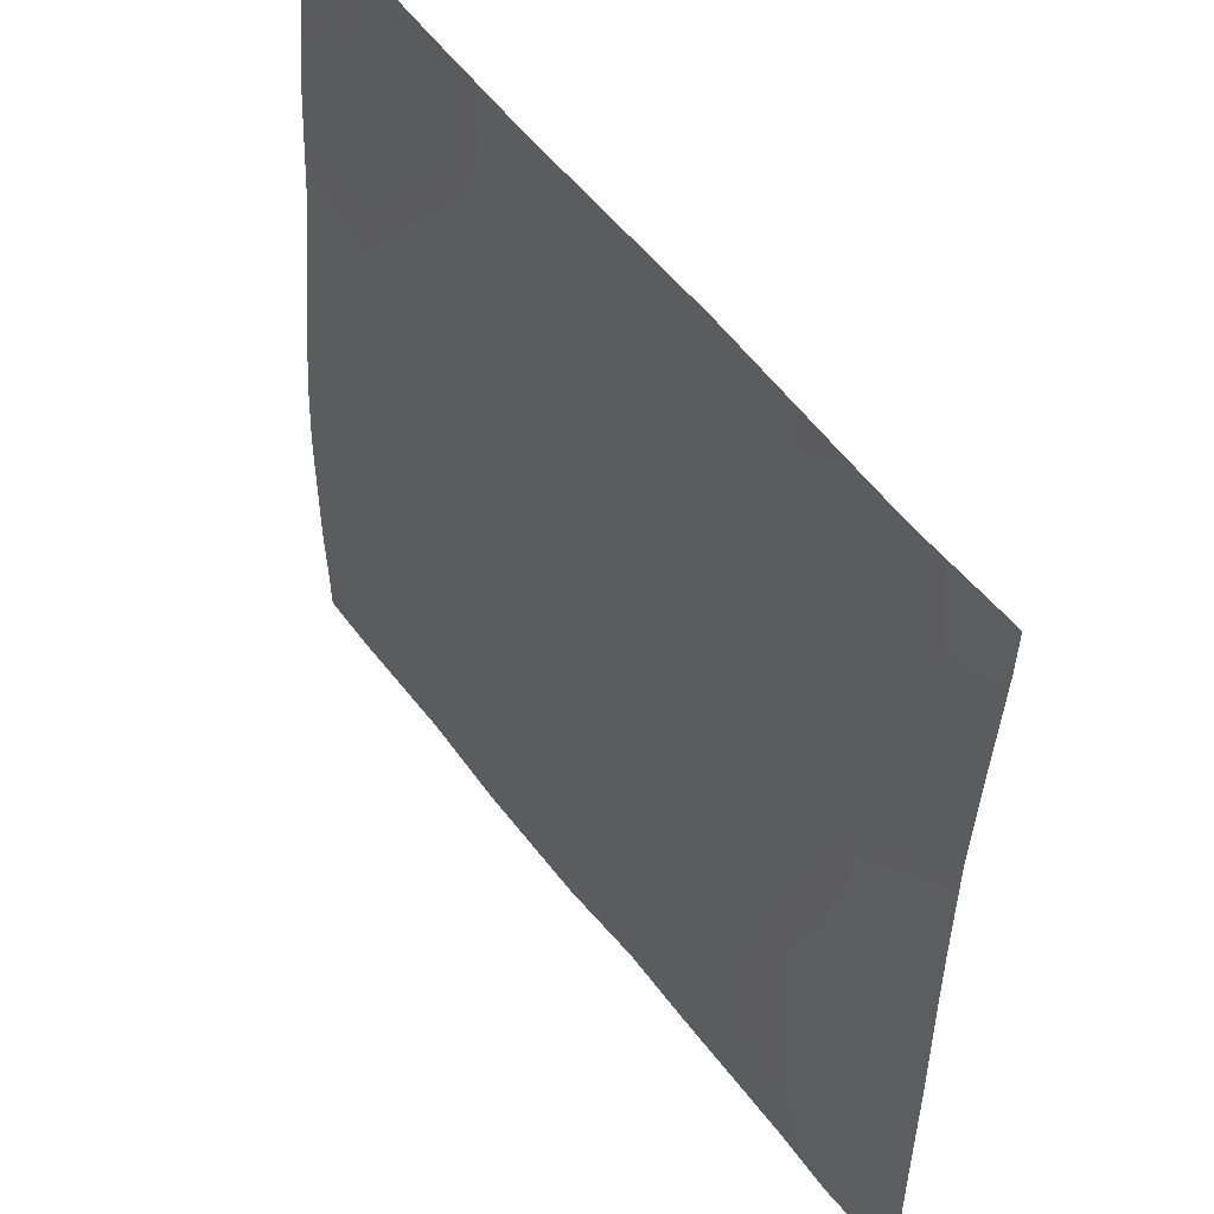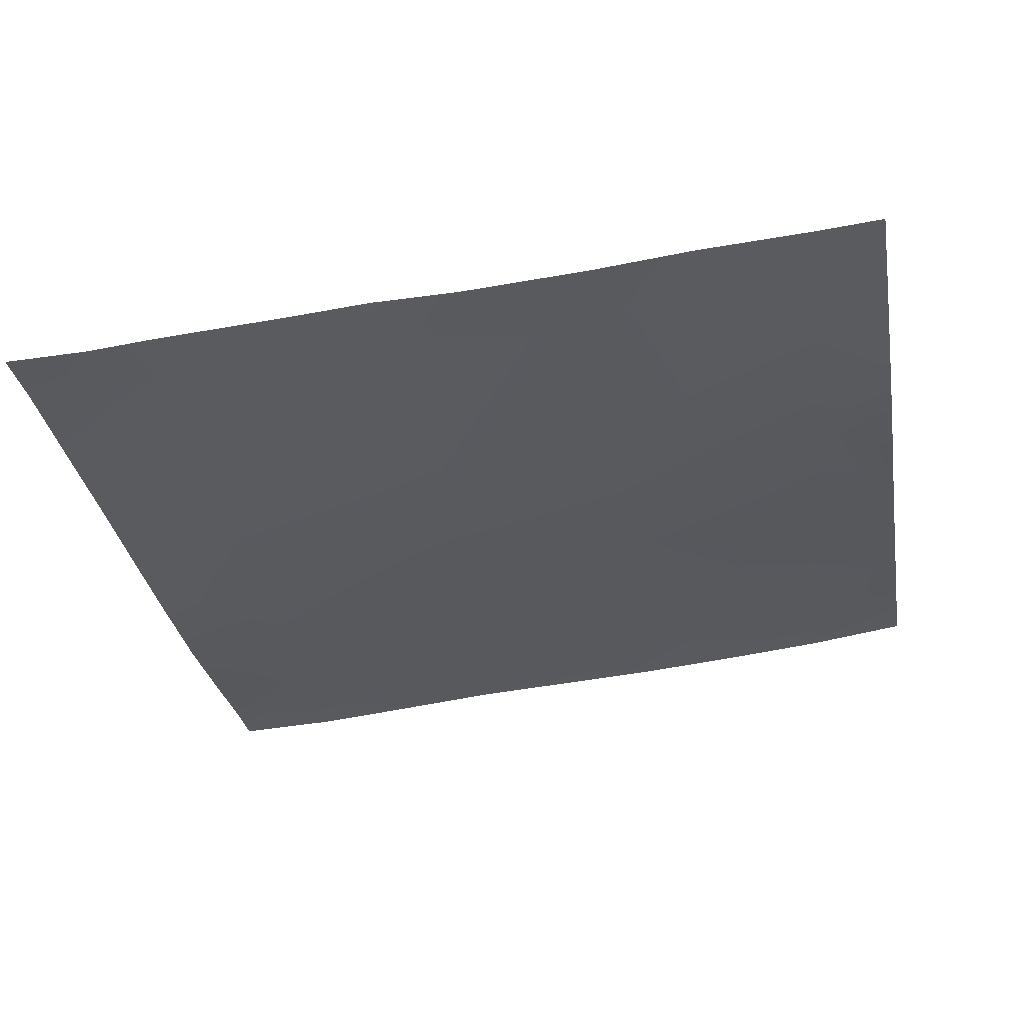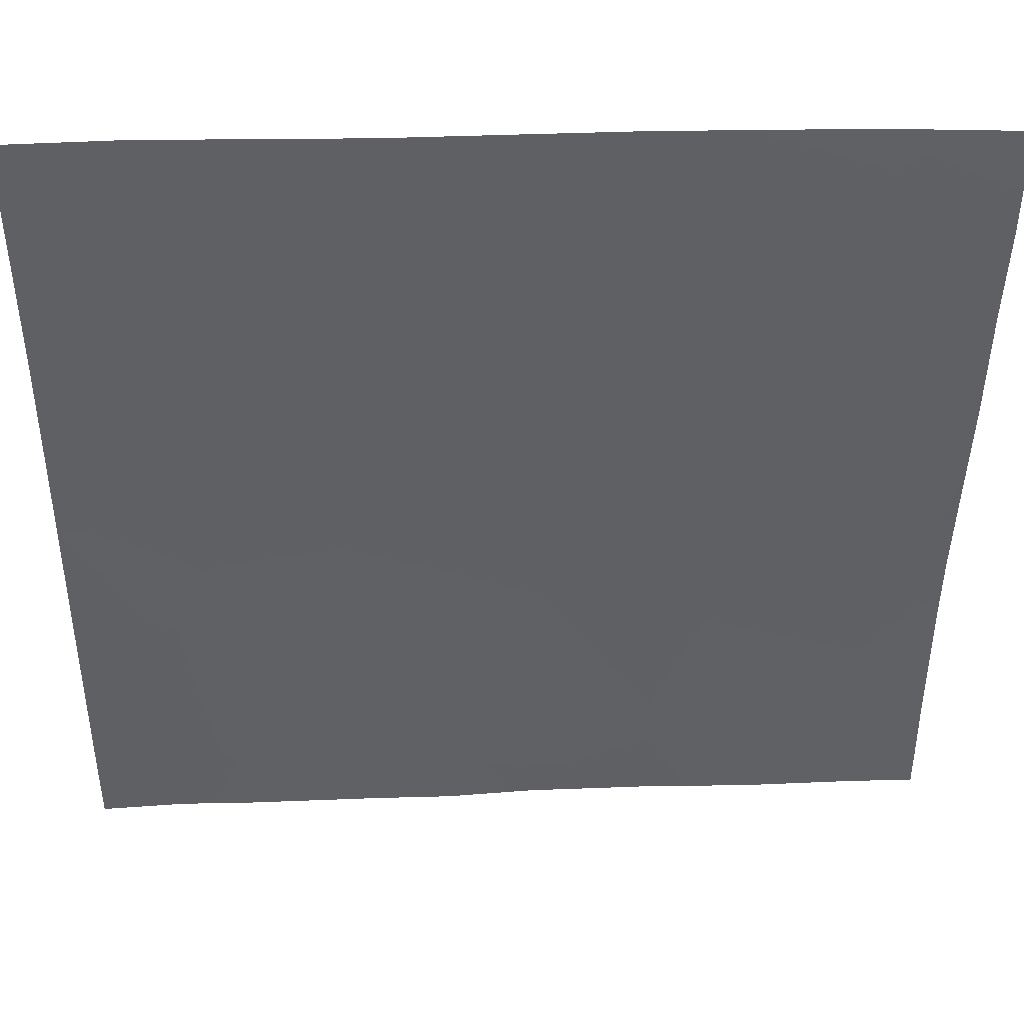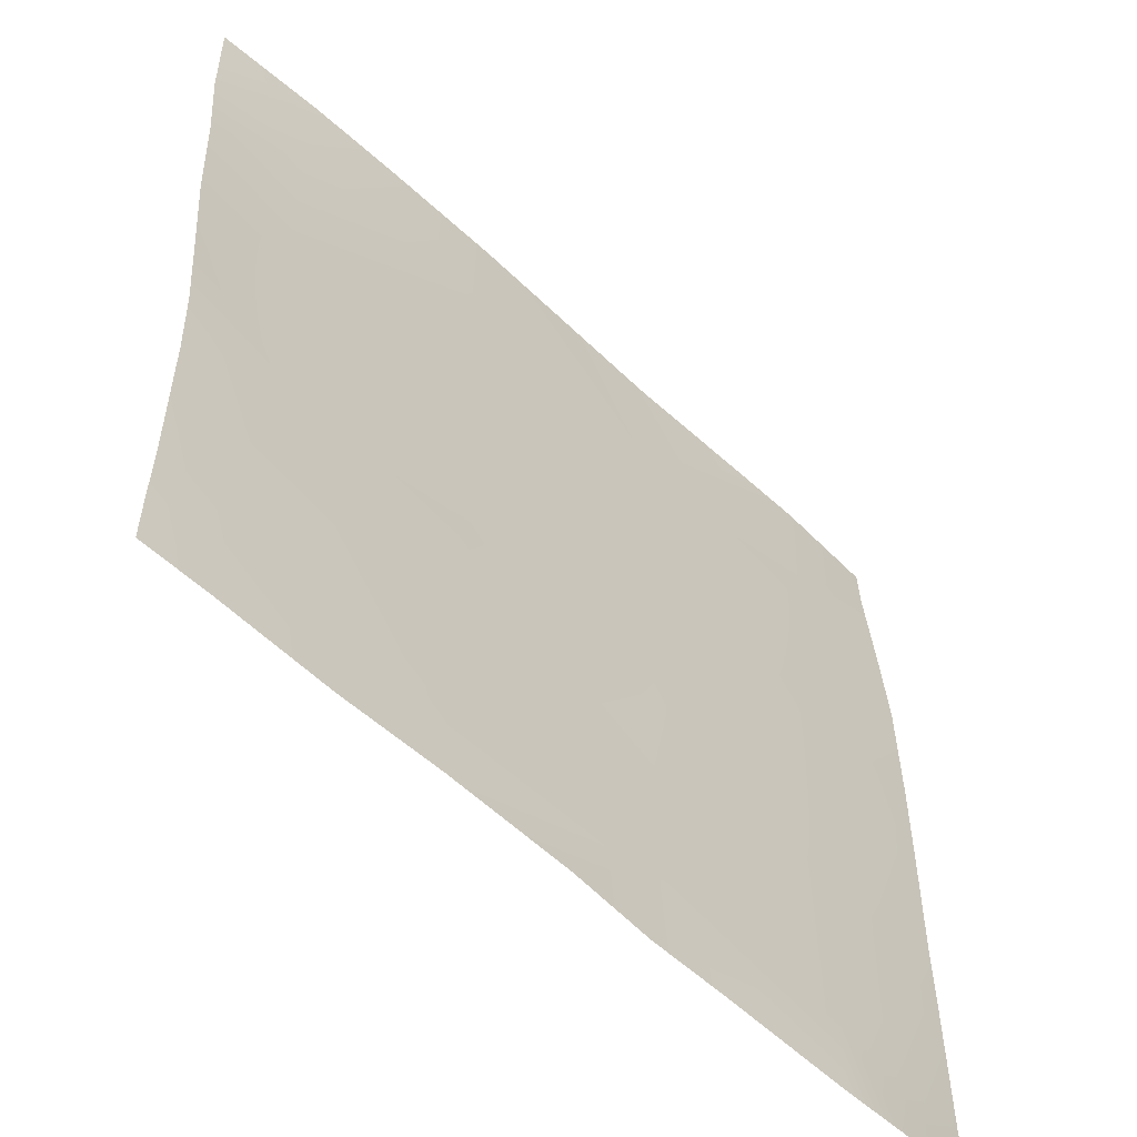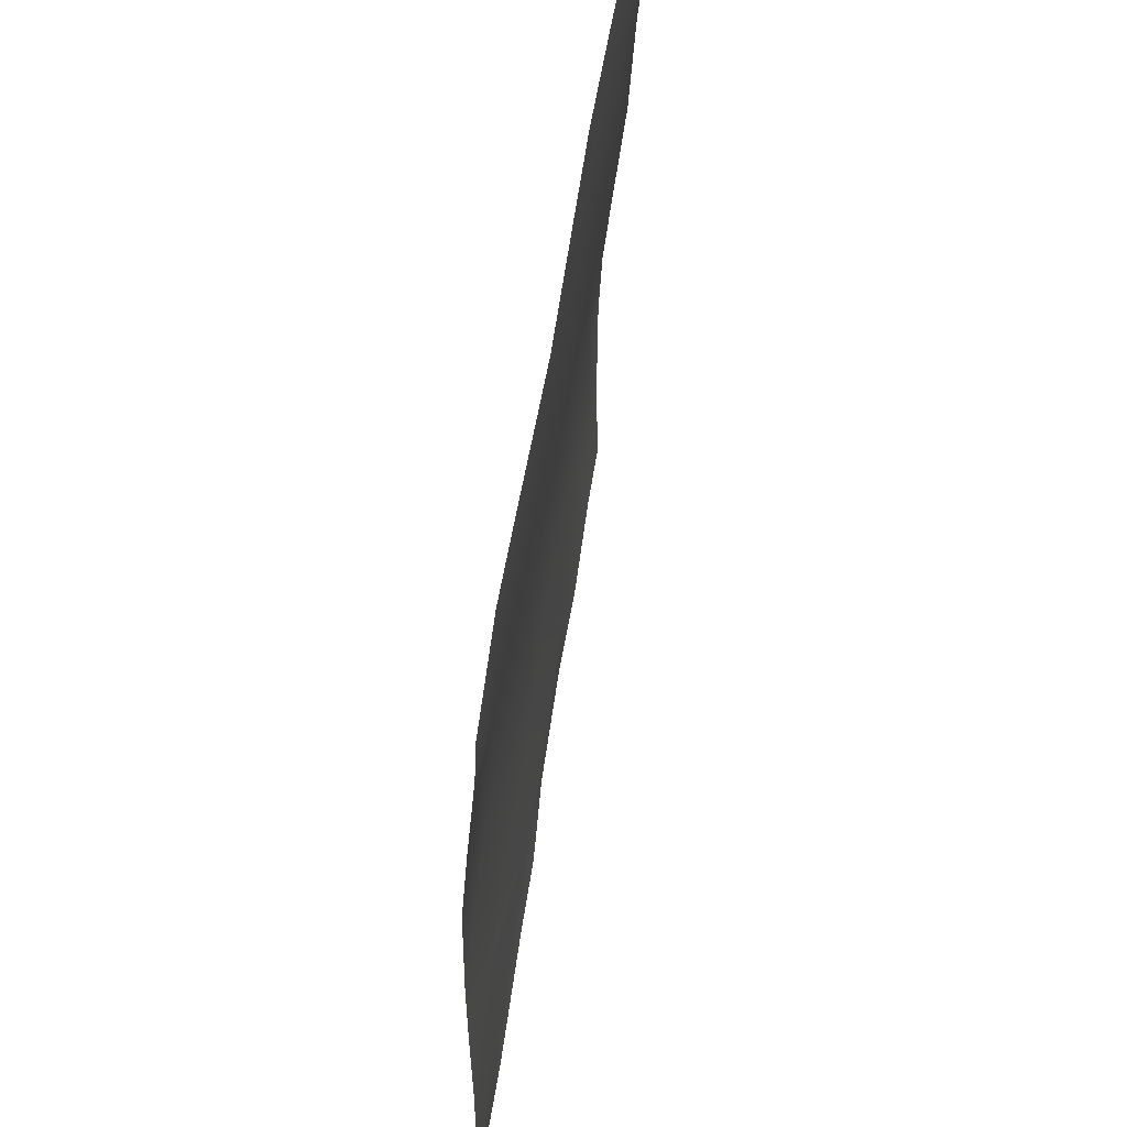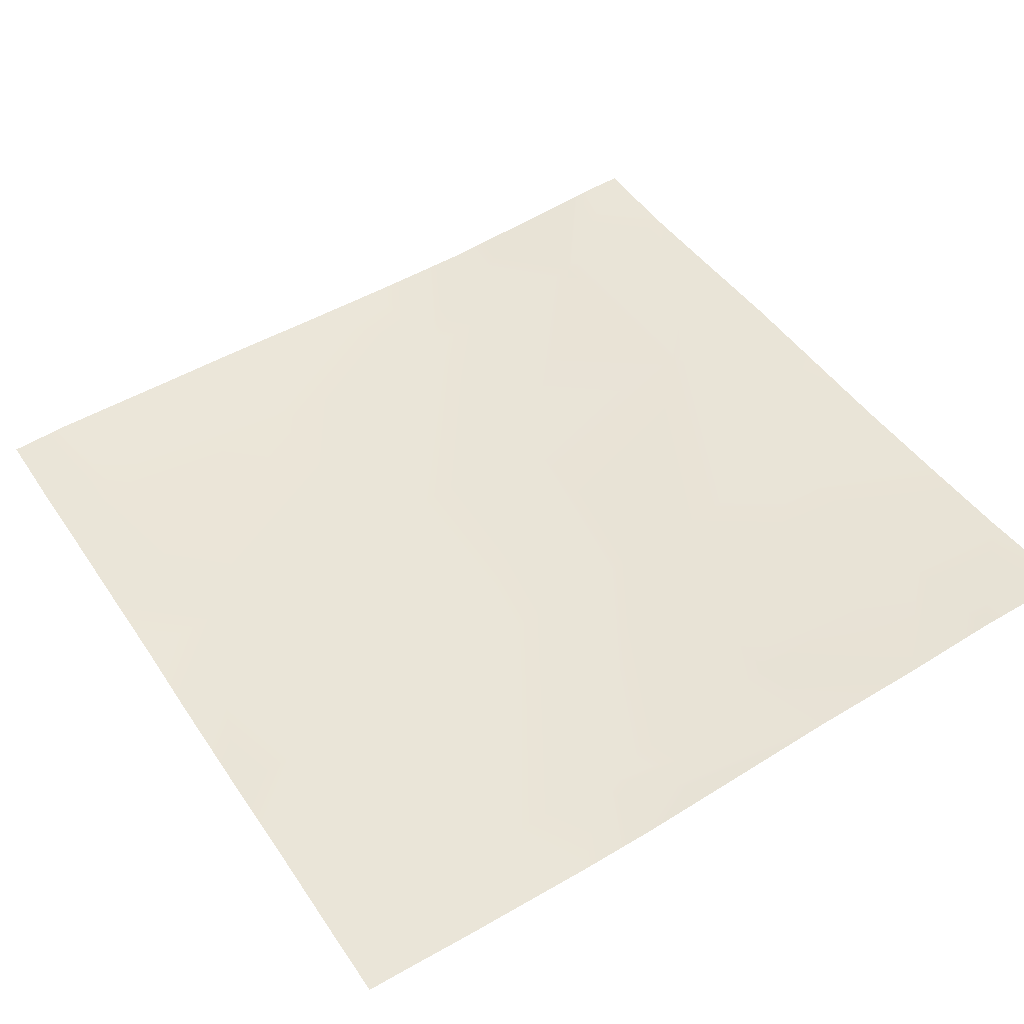
<metadata>
{"format":"obj","ext":"obj","renderer":"f3d","projection":"perspective","resolution":1024,"background":"white","views":[{"elev":52.5,"azim":50.2,"up":"+Z"},{"elev":-32.6,"azim":-170.1,"up":"+Y"},{"elev":42.8,"azim":173.5,"up":"+Z"},{"elev":-55.3,"azim":-49.6,"up":"+Z"},{"elev":56.4,"azim":93.8,"up":"+Z"},{"elev":51.0,"azim":-122.1,"up":"+Y"}]}
</metadata>
<code>
v -26.7 2.378 -12
v -27.16 2.425 -12
v -26.68 2.392 -11.56
v -25.7 2.331 -12
v -26.11 2.338 -12
v -25.68 2.322 -11.62
v -27.7 2.458 -12
v -28 2.482 -11.8
v -27.68 2.452 -11.51
v -28 2.483 -12
v -28 2.475 -11.49
v -28 2.477 -10.85
v -27.62 2.453 -10.51
v -24.7 2.259 -12
v -24.69 2.256 -11.67
v -25.34 2.302 -12
v -25.63 2.332 -10.62
v -26.63 2.394 -10.57
v -24.39 2.23 -12
v -24 2.237 -11.7
v -24 2.237 -11.05
v -24 2.226 -11.9
v -24 2.22 -12
v -24.63 2.261 -10.67
v -28 2.492 -10.49
v -26.57 2.439 -9.57
v -24.58 2.257 -9.674
v -24 2.24 -10.7
v -24 2.235 -10.1
v -25.58 2.342 -9.622
v -27.57 2.545 -9.517
v -28 2.616 -8.954
v -27.52 2.592 -8.52
v -28 2.588 -9.495
v -28 2.529 -10.1
v -25.52 2.418 -8.625
v -24 2.234 -9.705
v -24 2.241 -9.152
v -24.53 2.32 -8.677
v -26.52 2.487 -8.573
v -28 2.661 -8.495
v -27.49 2.603 -8
v -28 2.668 -8.233
v -27.99 2.674 -8
v -28 2.675 -8.005
v -27.04 2.556 -8
v -28 2.675 -8
v -26.49 2.505 -8
v -24.49 2.339 -8
v -24.83 2.372 -8
v -24 2.271 -8.705
v -24 2.3 -8.332
v -24 2.31 -8.203
v -26.09 2.478 -8
v -25.49 2.438 -8
v -24 2.316 -8
f 1 2 3
f 4 5 6
f 7 8 9
f 7 10 8
f 8 11 9
f 12 9 11
f 12 13 9
f 6 1 3
f 6 5 1
f 7 3 2
f 7 9 3
f 14 6 15
f 14 16 6
f 17 6 3
f 16 4 6
f 18 3 9
f 14 15 19
f 20 15 21
f 22 15 20
f 22 19 15
f 22 23 19
f 15 6 24
f 25 13 12
f 18 13 26
f 18 17 3
f 24 17 27
f 24 21 15
f 24 28 21
f 28 24 29
f 6 17 24
f 17 18 30
f 13 18 9
f 31 32 33
f 31 34 32
f 31 26 13
f 18 26 30
f 13 34 31
f 13 35 34
f 30 26 36
f 30 27 17
f 37 27 38
f 29 27 37
f 29 24 27
f 27 30 39
f 26 31 40
f 35 13 25
f 32 41 33
f 31 33 40
f 41 42 33
f 41 43 42
f 43 44 42
f 43 45 44
f 33 46 40
f 33 42 46
f 47 44 45
f 48 40 46
f 49 36 50
f 49 39 36
f 30 36 39
f 51 27 39
f 51 38 27
f 52 39 53
f 52 51 39
f 54 55 36
f 55 50 36
f 56 39 49
f 56 53 39
f 48 36 40
f 48 54 36
f 36 26 40

</code>
